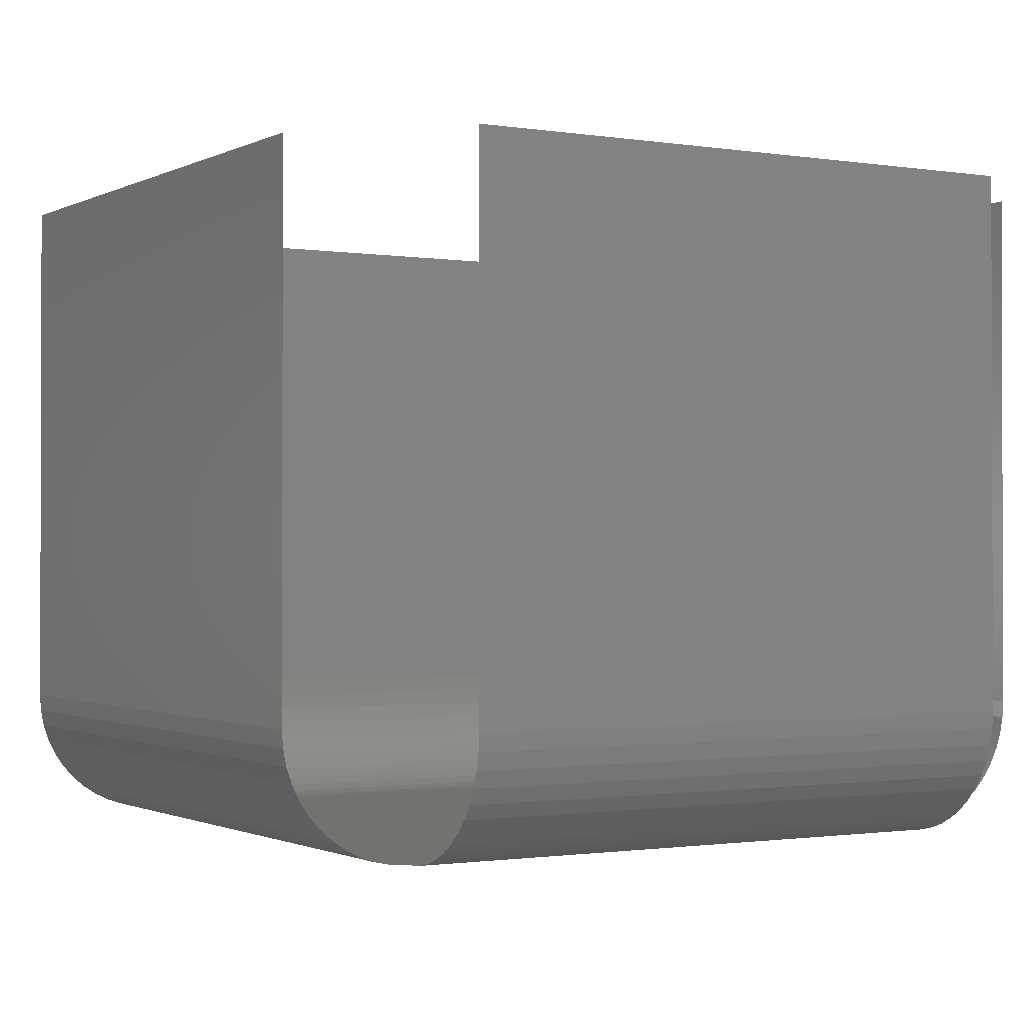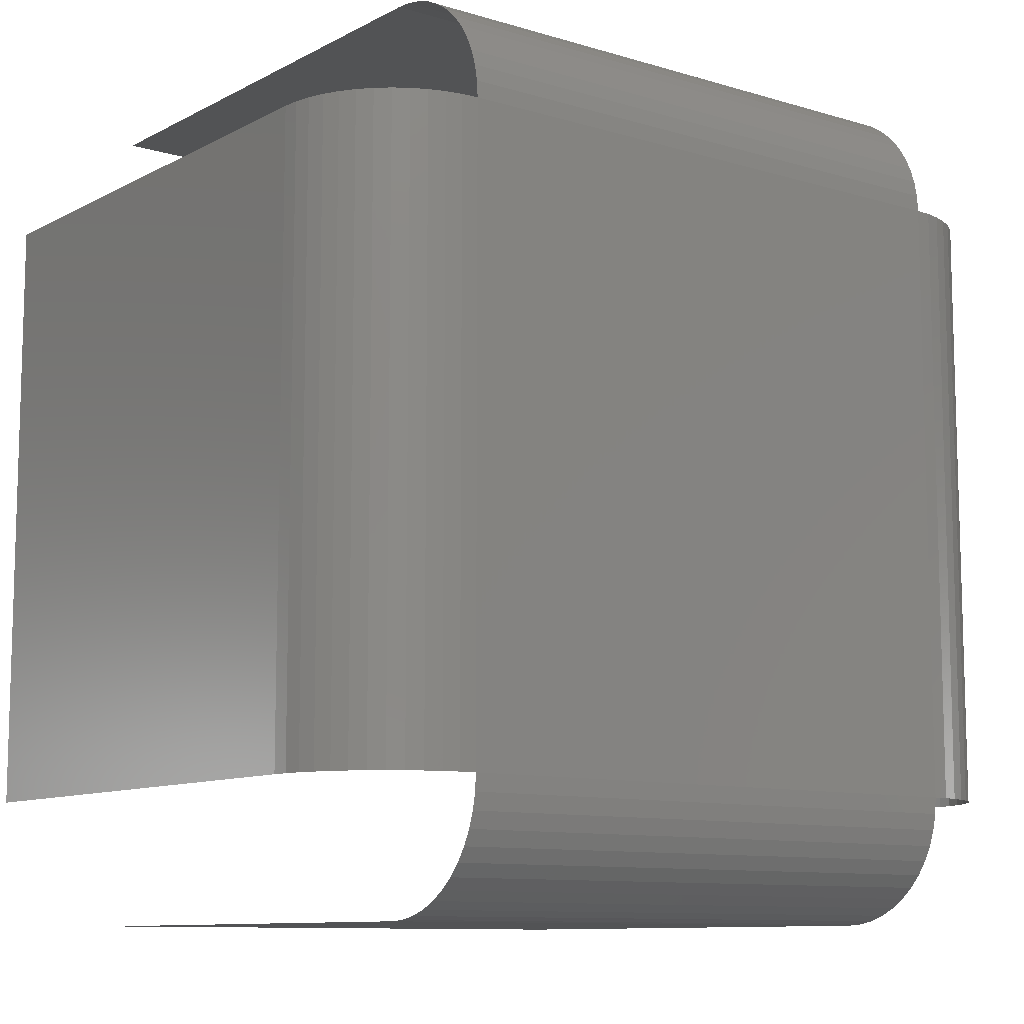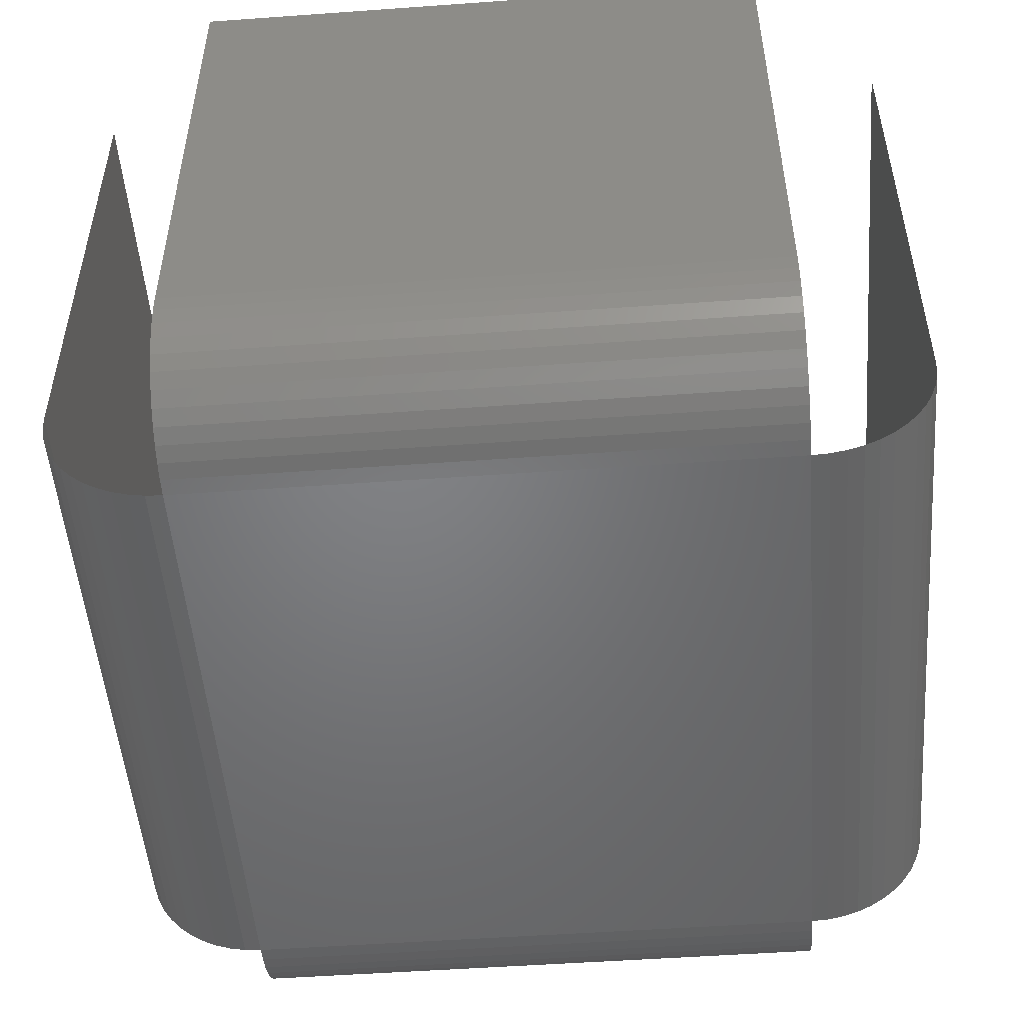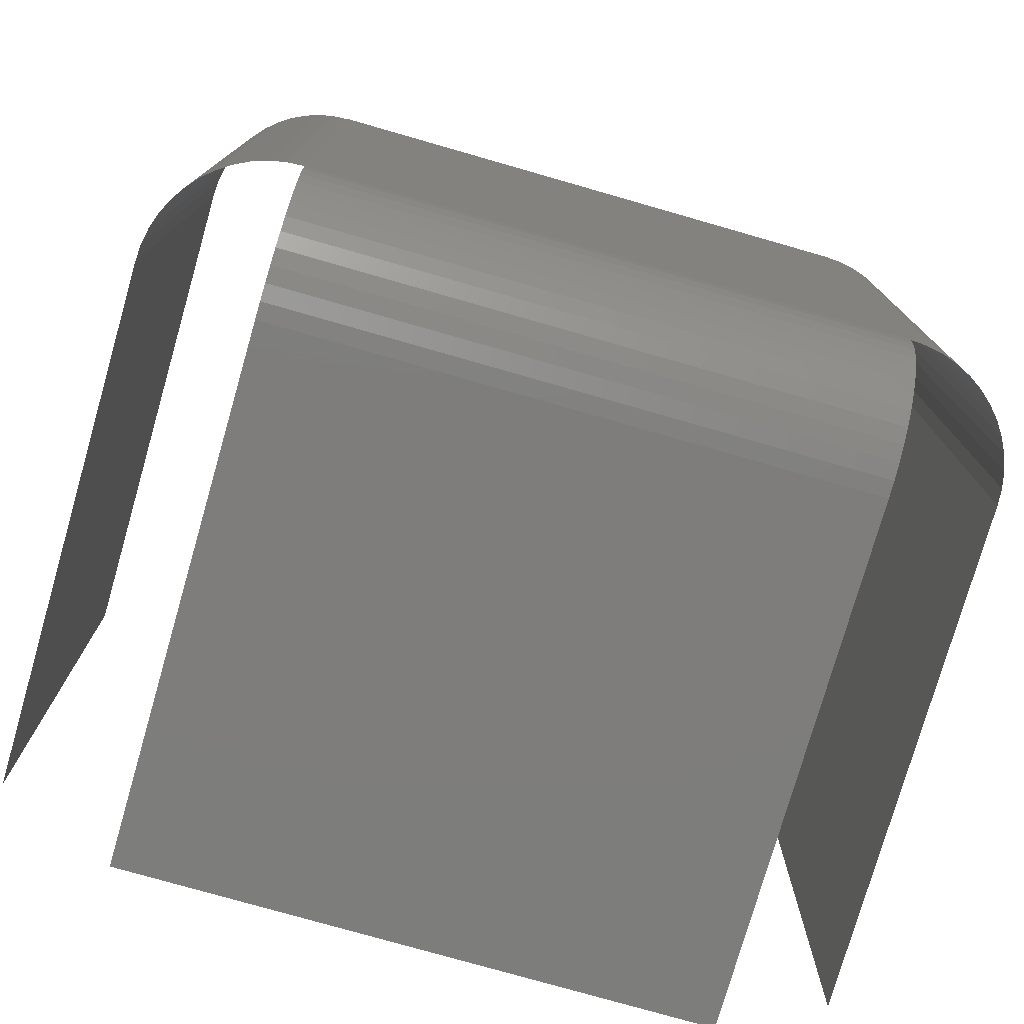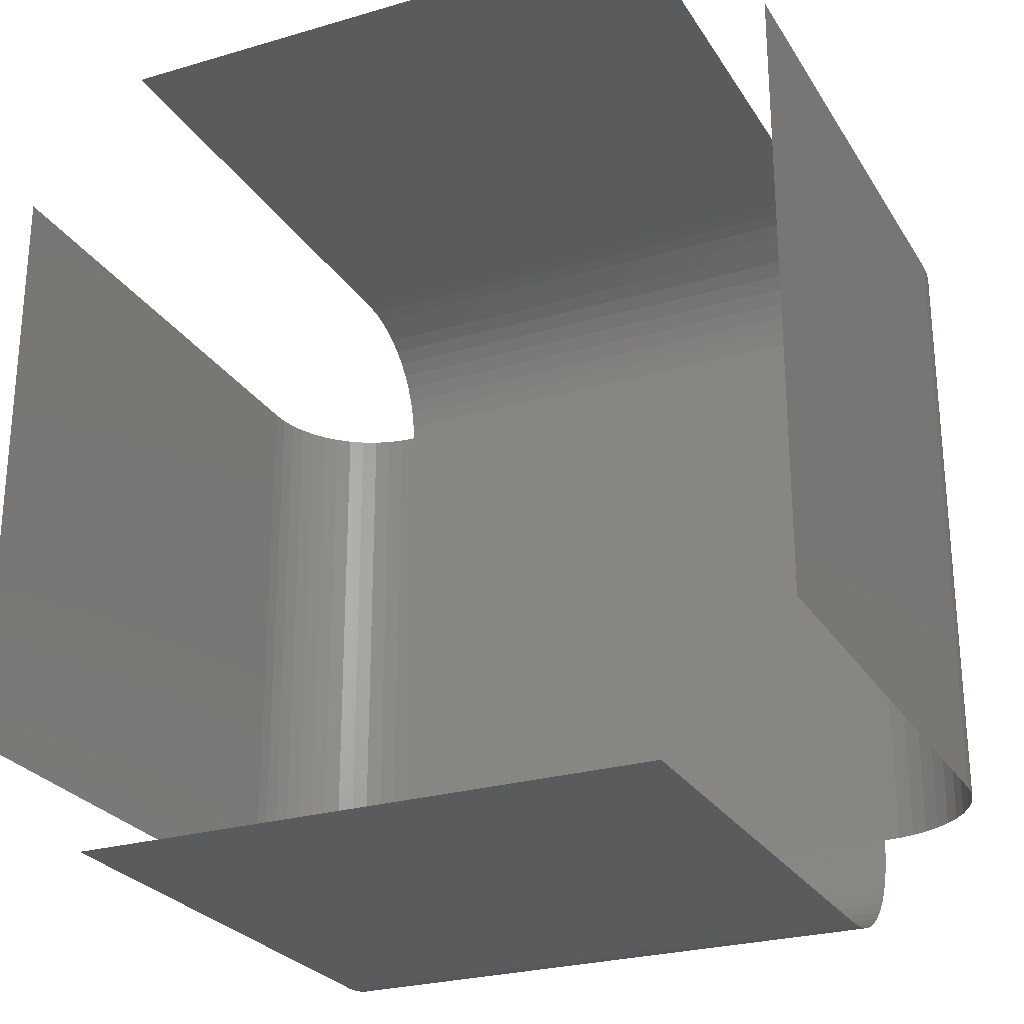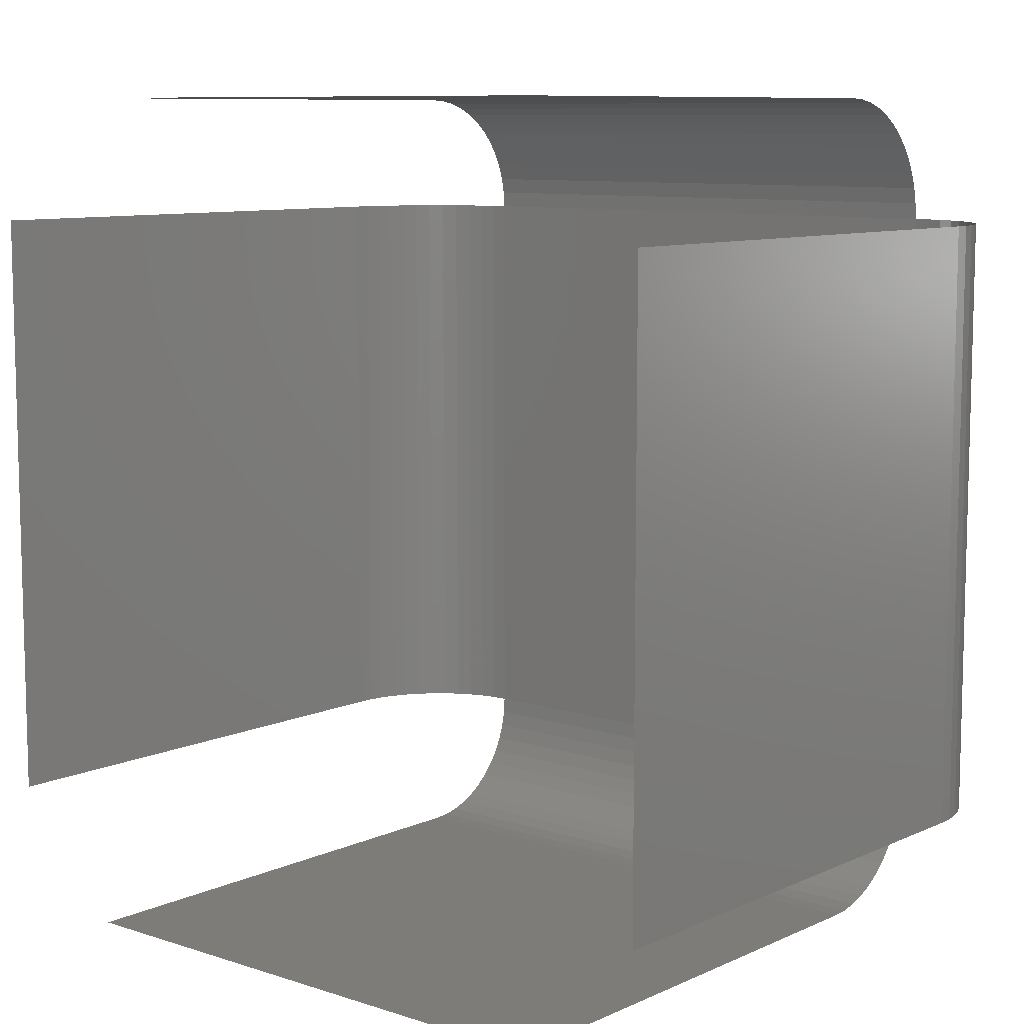
<metadata>
{"format":"stl","ext":"stl","renderer":"f3d","projection":"perspective","resolution":1024,"background":"white","views":[{"elev":-1.0,"azim":-30.6,"up":"+Z"},{"elev":-10.1,"azim":142.5,"up":"+Y"},{"elev":-50.9,"azim":4.5,"up":"+Z"},{"elev":-77.1,"azim":164.0,"up":"+Y"},{"elev":-26.0,"azim":25.0,"up":"+Y"},{"elev":9.1,"azim":40.4,"up":"+Y"}]}
</metadata>
<code>
# stl→obj: 108 verts, 106 faces
v 6.4 -9.176 -5.965
v 6.4 -9.2 -5.6
v -6.4 -9.2 -5.6
v -6.4 -9.176 -5.965
v 6.4 -9.104 -6.325
v -6.4 -9.104 -6.325
v 6.4 -8.987 -6.672
v -6.4 -8.987 -6.672
v 6.4 -8.825 -7
v -6.4 -8.825 -7
v 6.4 -8.621 -7.305
v -6.4 -8.621 -7.305
v 6.4 -8.38 -7.58
v -6.4 -8.38 -7.58
v 6.4 -8.105 -7.822
v -6.4 -8.105 -7.822
v 6.4 -7.8 -8.025
v -6.4 -7.8 -8.025
v 6.4 -7.472 -8.187
v -6.4 -7.472 -8.187
v 6.4 -7.125 -8.305
v -6.4 -7.125 -8.305
v 6.4 -6.765 -8.376
v -6.4 -6.765 -8.376
v 6.4 -6.4 -8.4
v -6.4 -6.4 -8.4
v -6.4 7.2 -8.4
v 6.4 7.2 -8.4
v -6.765 7.2 -8.376
v -6.765 -6.4 -8.376
v -7.125 7.2 -8.305
v -7.125 -6.4 -8.305
v -7.472 7.2 -8.187
v -7.472 -6.4 -8.187
v -7.8 7.2 -8.025
v -7.8 -6.4 -8.025
v -8.105 7.2 -7.822
v -8.105 -6.4 -7.822
v -8.38 7.2 -7.58
v -8.38 -6.4 -7.58
v -8.621 7.2 -7.305
v -8.621 -6.4 -7.305
v -8.825 7.2 -7
v -8.825 -6.4 -7
v -8.987 7.2 -6.672
v -8.987 -6.4 -6.672
v -9.104 7.2 -6.325
v -9.104 -6.4 -6.325
v -9.176 7.2 -5.965
v -9.176 -6.4 -5.965
v -9.2 7.2 -5.6
v -9.2 -6.4 -5.6
v 9.176 7.2 -5.965
v 9.2 7.2 -5.6
v 9.2 -6.4 -5.6
v 9.176 -6.4 -5.965
v 9.104 7.2 -6.325
v 9.104 -6.4 -6.325
v 8.987 7.2 -6.672
v 8.987 -6.4 -6.672
v 8.825 7.2 -7
v 8.825 -6.4 -7
v 8.621 7.2 -7.305
v 8.621 -6.4 -7.305
v 8.38 7.2 -7.58
v 8.38 -6.4 -7.58
v 8.105 7.2 -7.822
v 8.105 -6.4 -7.822
v 7.8 7.2 -8.025
v 7.8 -6.4 -8.025
v 7.472 7.2 -8.187
v 7.472 -6.4 -8.187
v 7.125 7.2 -8.305
v 7.125 -6.4 -8.305
v 6.765 7.2 -8.376
v 6.765 -6.4 -8.376
v 6.4 7.565 -8.376
v -6.4 7.565 -8.376
v 6.4 7.925 -8.305
v -6.4 7.925 -8.305
v 6.4 8.272 -8.187
v -6.4 8.272 -8.187
v 6.4 8.6 -8.025
v -6.4 8.6 -8.025
v 6.4 8.905 -7.822
v -6.4 8.905 -7.822
v 6.4 9.18 -7.58
v -6.4 9.18 -7.58
v 6.4 9.421 -7.305
v -6.4 9.421 -7.305
v 6.4 9.625 -7
v -6.4 9.625 -7
v 6.4 9.787 -6.672
v -6.4 9.787 -6.672
v 6.4 9.905 -6.325
v -6.4 9.905 -6.325
v 6.4 9.976 -5.965
v -6.4 9.976 -5.965
v 6.4 10 -5.6
v -6.4 10 -5.6
v 9.2 -6.4 6
v 9.2 7.2 6
v -9.2 7.2 6
v -9.2 -6.4 6
v 6.4 -9.2 6
v -6.4 -9.2 6
v -6.4 10 6
v 6.4 10 6
f 1 2 3
f 3 4 1
f 5 1 4
f 4 6 5
f 7 5 6
f 6 8 7
f 9 7 8
f 8 10 9
f 11 9 10
f 10 12 11
f 13 11 12
f 12 14 13
f 15 13 14
f 14 16 15
f 17 15 16
f 16 18 17
f 19 17 18
f 18 20 19
f 21 19 20
f 20 22 21
f 23 21 22
f 22 24 23
f 25 23 24
f 24 26 25
f 27 28 25
f 25 26 27
f 29 27 26
f 26 30 29
f 31 29 30
f 30 32 31
f 33 31 32
f 32 34 33
f 35 33 34
f 34 36 35
f 37 35 36
f 36 38 37
f 39 37 38
f 38 40 39
f 41 39 40
f 40 42 41
f 43 41 42
f 42 44 43
f 45 43 44
f 44 46 45
f 47 45 46
f 46 48 47
f 49 47 48
f 48 50 49
f 51 49 50
f 50 52 51
f 53 54 55
f 55 56 53
f 57 53 56
f 56 58 57
f 59 57 58
f 58 60 59
f 61 59 60
f 60 62 61
f 63 61 62
f 62 64 63
f 65 63 64
f 64 66 65
f 67 65 66
f 66 68 67
f 69 67 68
f 68 70 69
f 71 69 70
f 70 72 71
f 73 71 72
f 72 74 73
f 75 73 74
f 74 76 75
f 28 75 76
f 76 25 28
f 77 28 27
f 27 78 77
f 79 77 78
f 78 80 79
f 81 79 80
f 80 82 81
f 83 81 82
f 82 84 83
f 85 83 84
f 84 86 85
f 87 85 86
f 86 88 87
f 89 87 88
f 88 90 89
f 91 89 90
f 90 92 91
f 93 91 92
f 92 94 93
f 95 93 94
f 94 96 95
f 97 95 96
f 96 98 97
f 99 97 98
f 98 100 99
f 101 55 54
f 54 102 101
f 103 51 52
f 52 104 103
f 105 106 3
f 3 2 105
f 107 108 99
f 99 100 107

</code>
